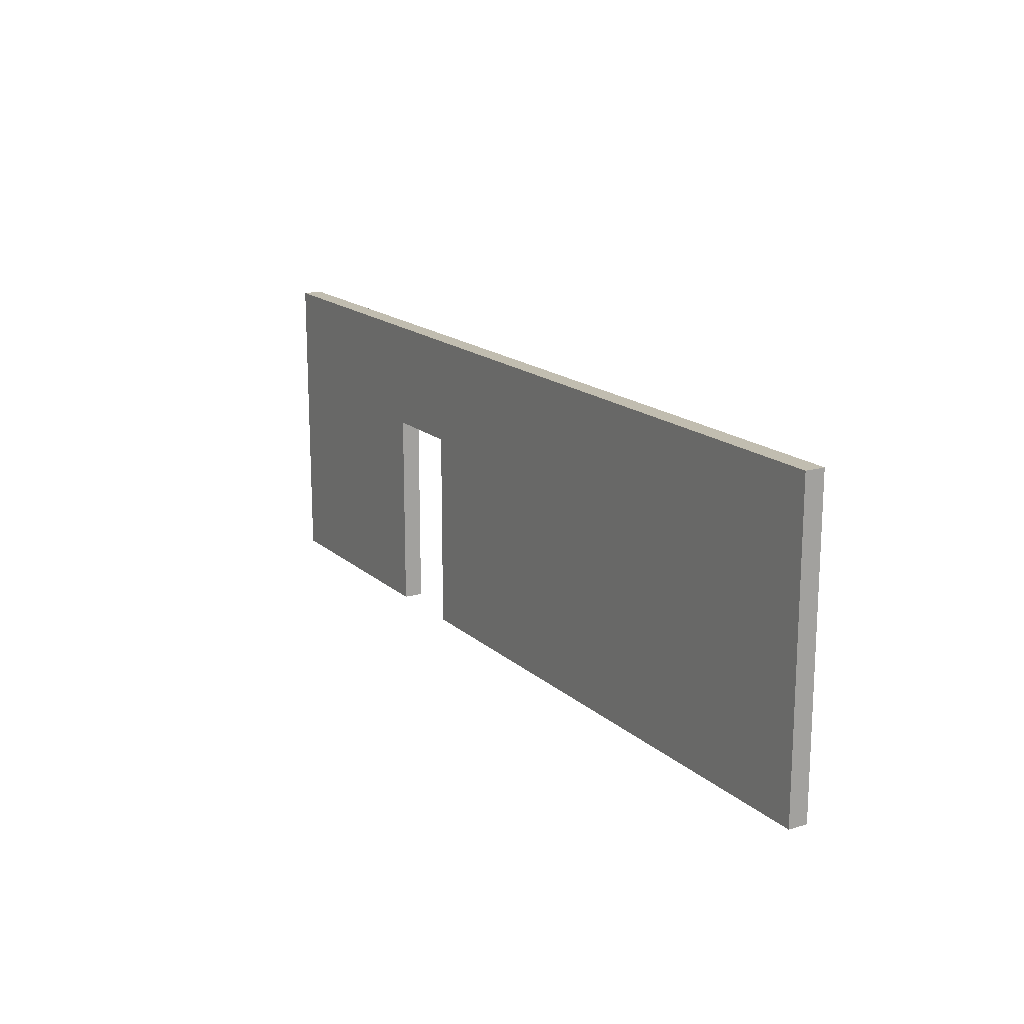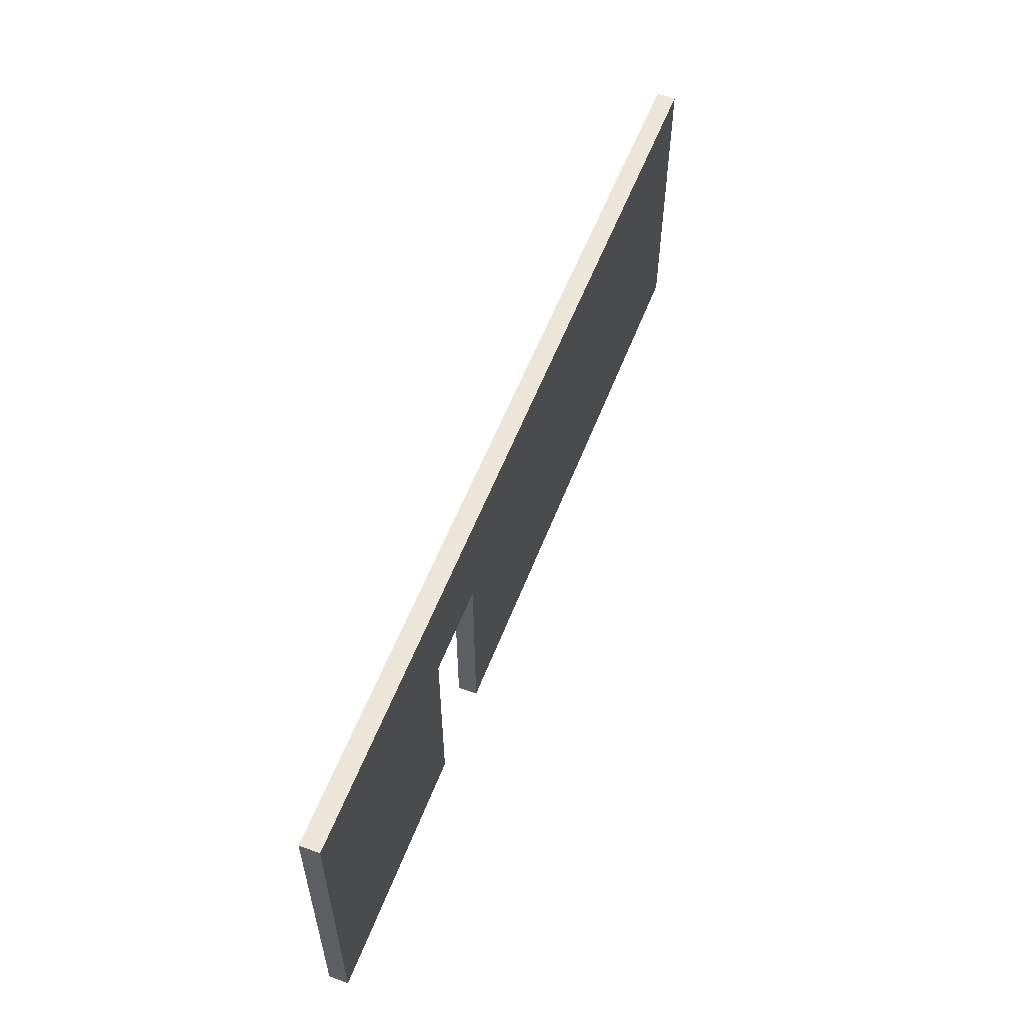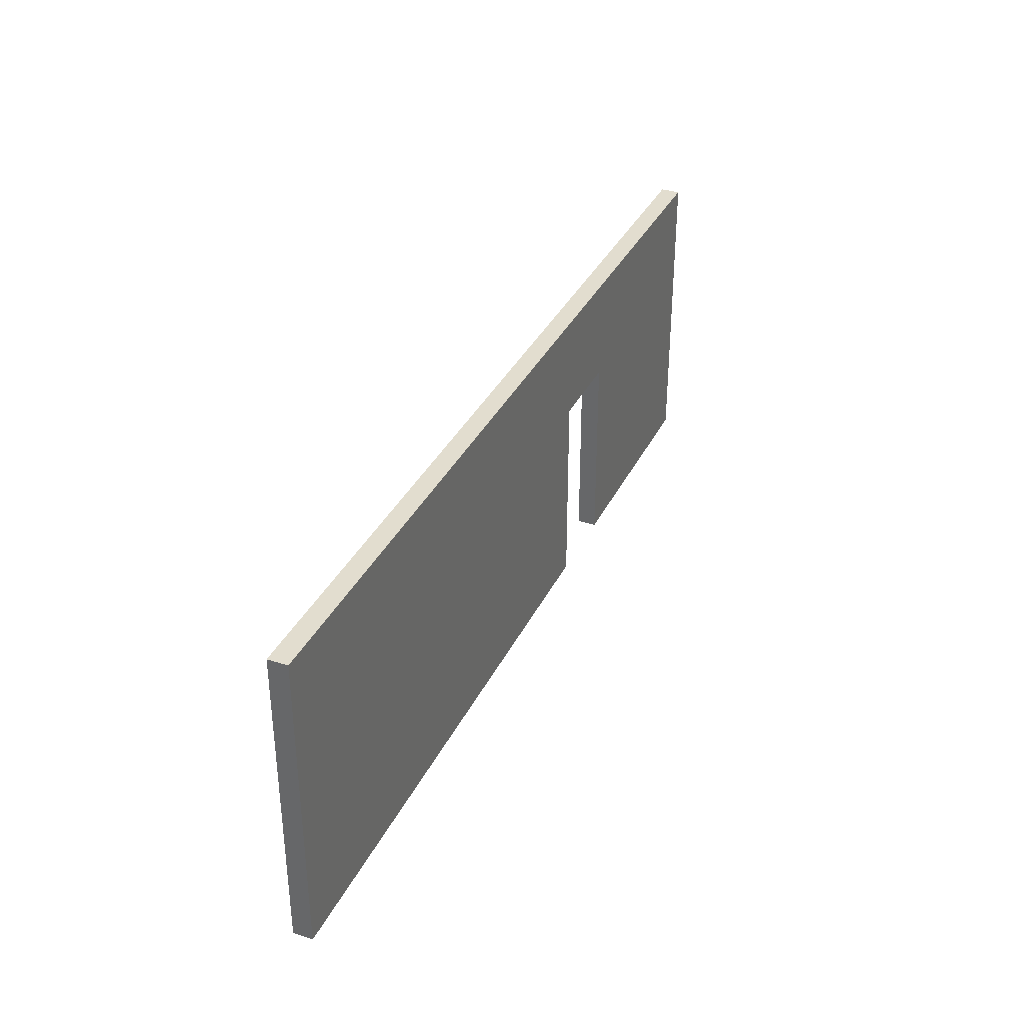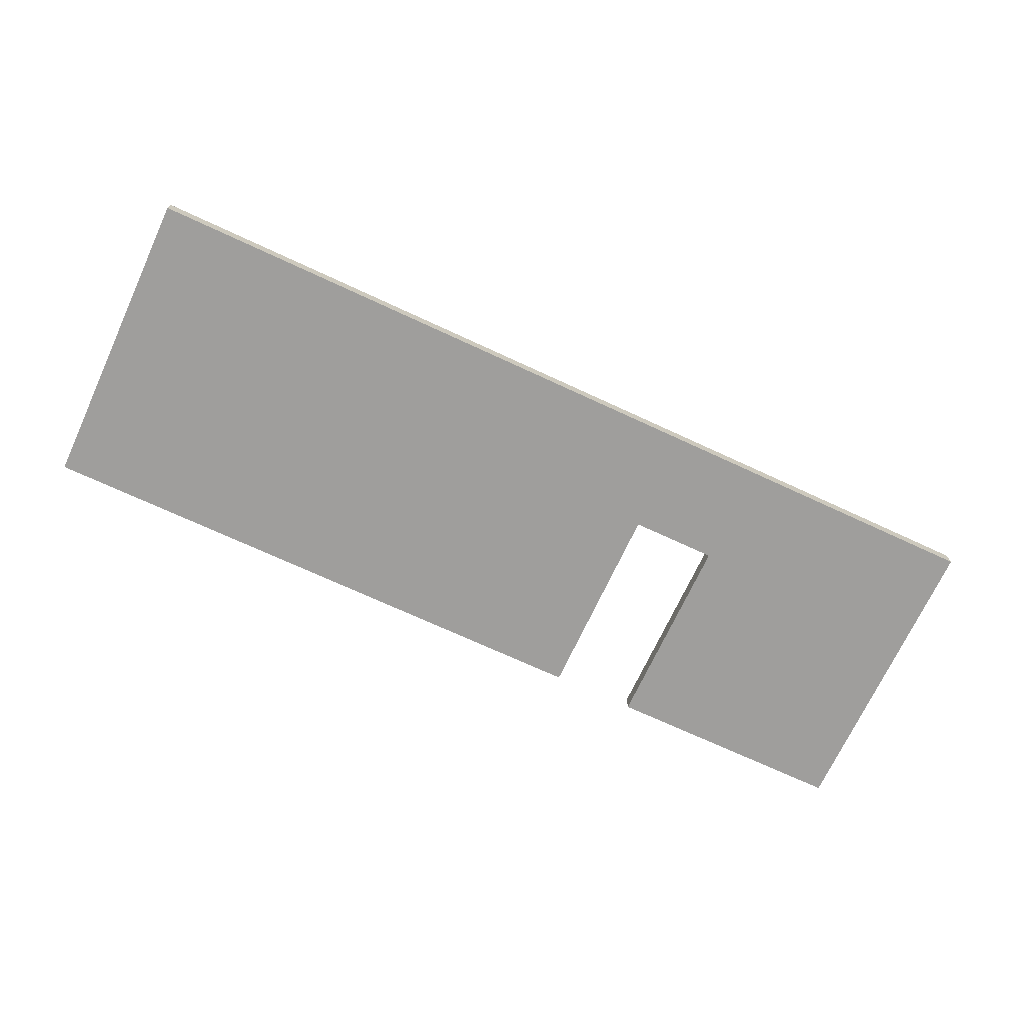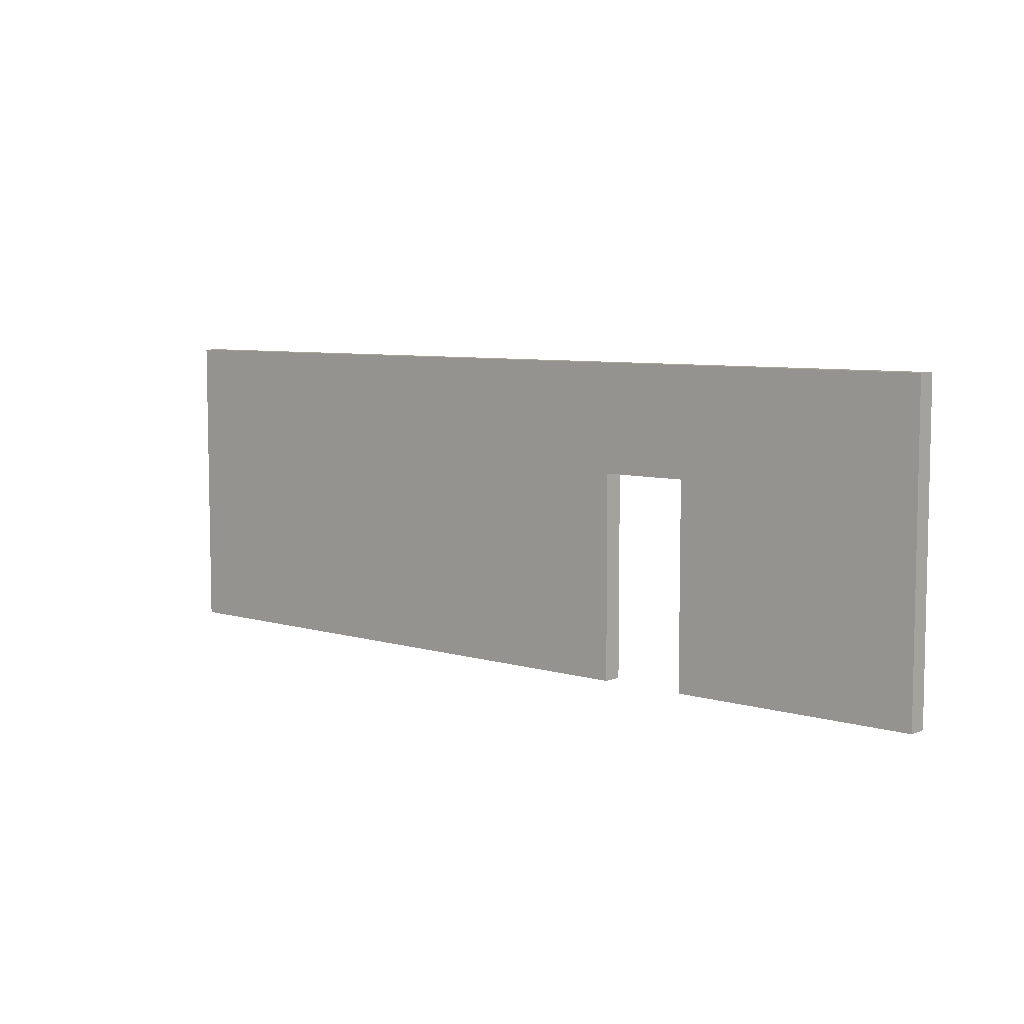
<metadata>
{"format":"obj","ext":"obj","renderer":"f3d","projection":"perspective","resolution":1024,"background":"white","views":[{"elev":16.7,"azim":59.1,"up":"+Y"},{"elev":56.4,"azim":-69.1,"up":"+Y"},{"elev":34.9,"azim":113.2,"up":"+Y"},{"elev":-70.9,"azim":155.1,"up":"+Z"},{"elev":6.8,"azim":-138.8,"up":"+Y"}]}
</metadata>
<code>
o 267106
v -12.32 11.7 10.7
v -7.666 11.7 10.7
v -6.766 11.7 10.7
v -2.716 11.7 10.7
v -2.716 8.5 10.7
v -8.866 8.5 10.7
v -8.866 10.6 10.7
v -9.766 10.6 10.7
v -9.766 8.5 10.7
v -12.32 8.5 10.7
v -2.716 11.7 10.9
v -6.766 11.7 10.9
v -7.666 11.7 10.9
v -9.956 11.7 10.9
v -10.08 11.7 10.9
v -12.32 11.7 10.9
v -12.32 8.5 10.9
v -10.08 8.5 10.9
v -9.956 8.5 10.9
v -9.766 8.5 10.9
v -9.766 10.6 10.9
v -8.866 10.6 10.9
v -8.866 8.5 10.9
v -2.716 8.5 10.9
f 3 6 7
f 6 3 5
f 3 4 5
f 2 3 7
f 7 8 2
f 9 10 8
f 8 10 1
f 8 1 2
f 17 21 16
f 17 18 21
f 15 16 21
f 21 19 20
f 21 14 15
f 18 19 21
f 22 23 12
f 12 23 24
f 22 14 21
f 22 13 14
f 13 22 12
f 24 11 12
f 6 5 24
f 24 23 6
f 18 10 9
f 19 9 20
f 18 17 10
f 18 9 19
f 2 14 13
f 14 2 1
f 12 3 2
f 4 3 12
f 12 2 13
f 14 1 15
f 12 11 4
f 15 1 16
f 24 5 4
f 4 11 24
f 10 17 16
f 16 1 10
f 21 20 9
f 9 8 21
f 22 21 7
f 8 7 21
f 23 22 6
f 7 6 22

</code>
